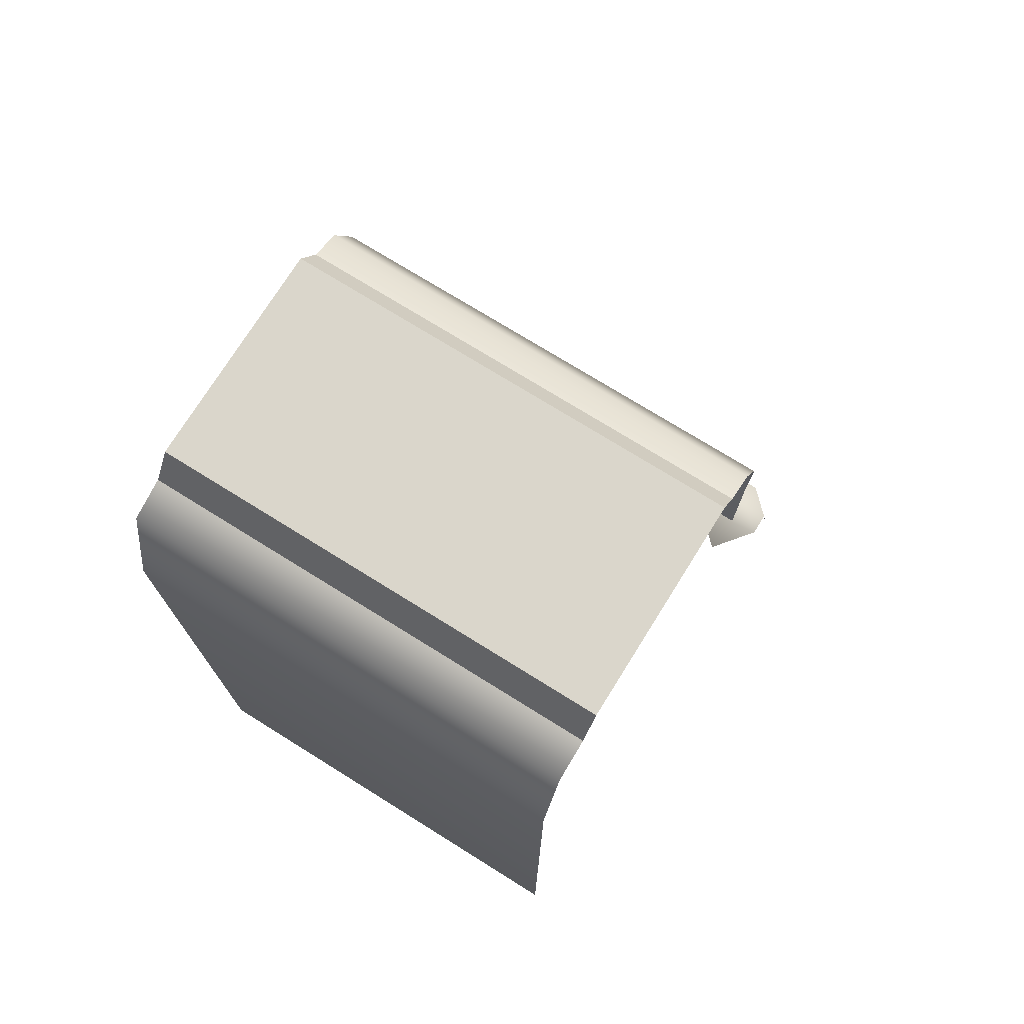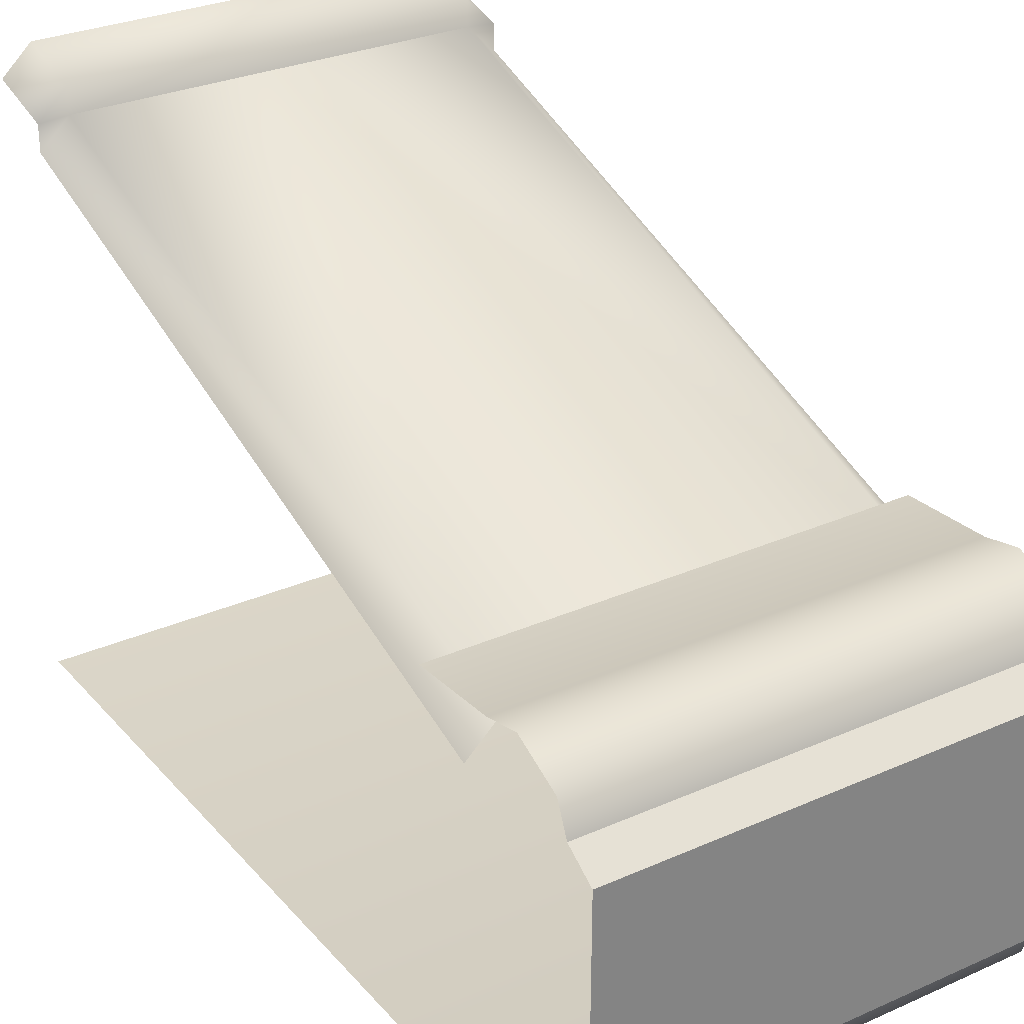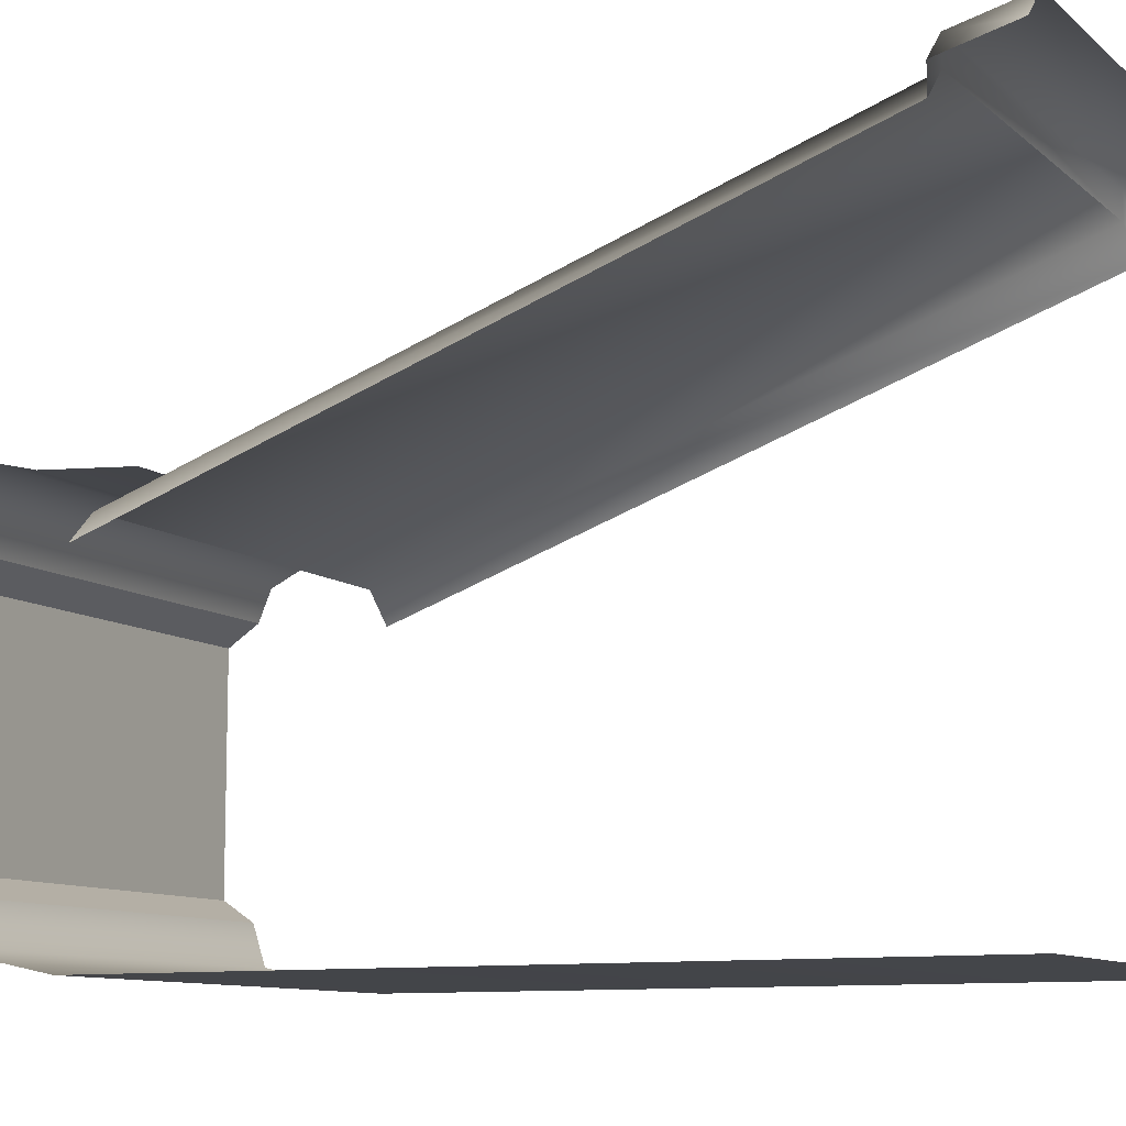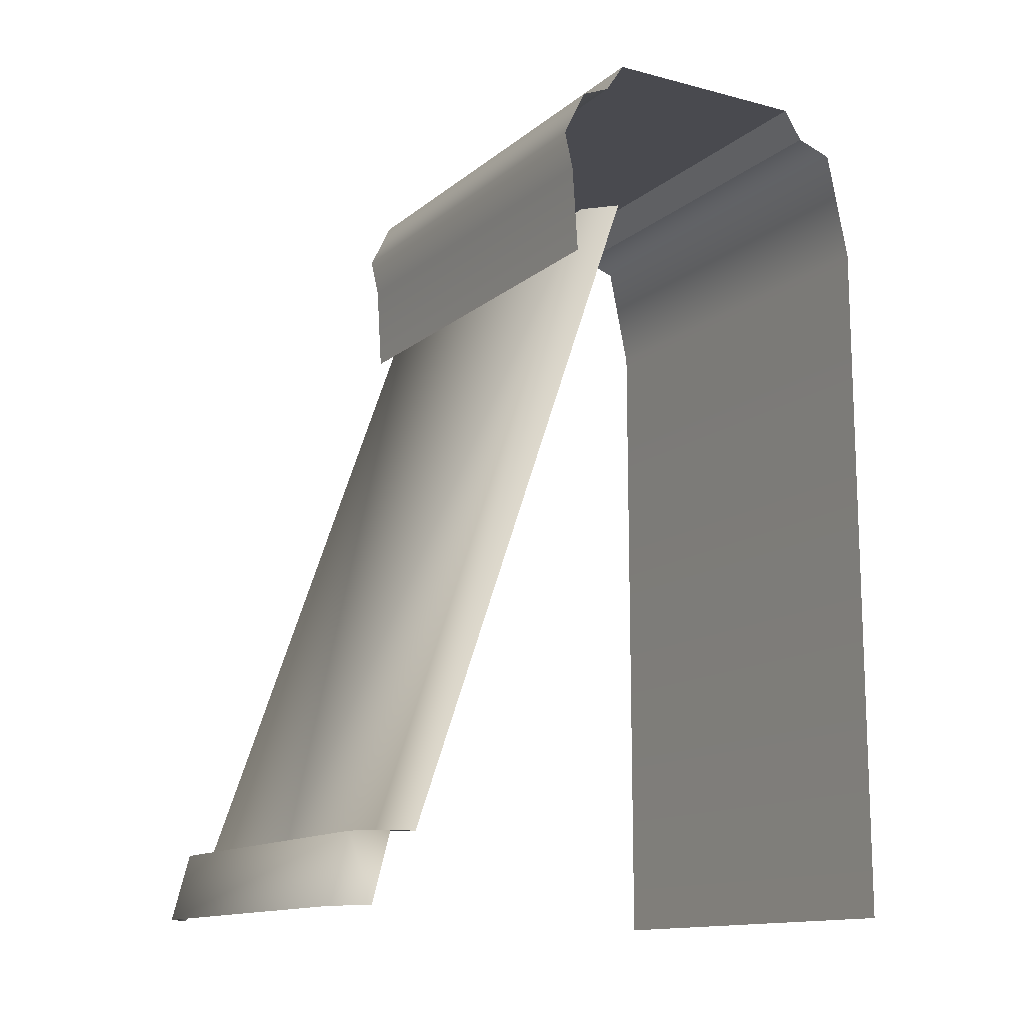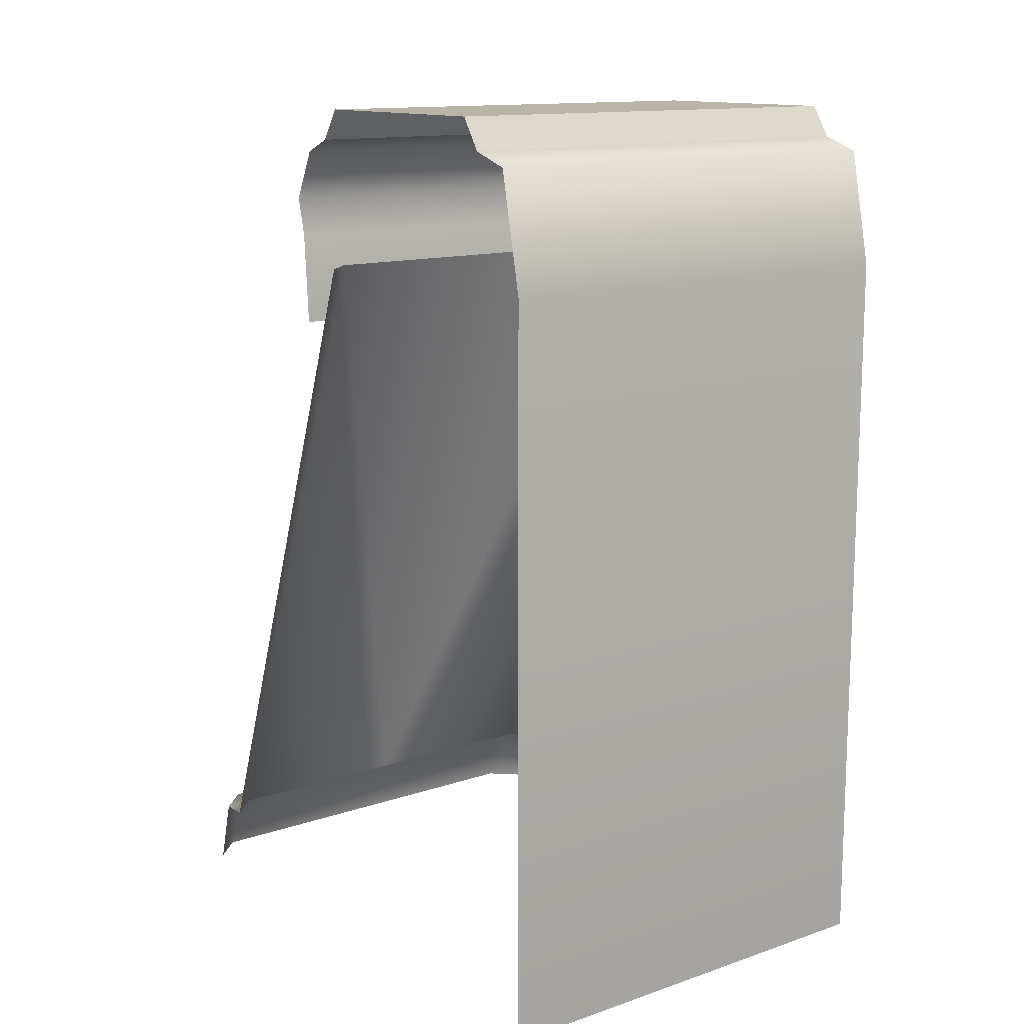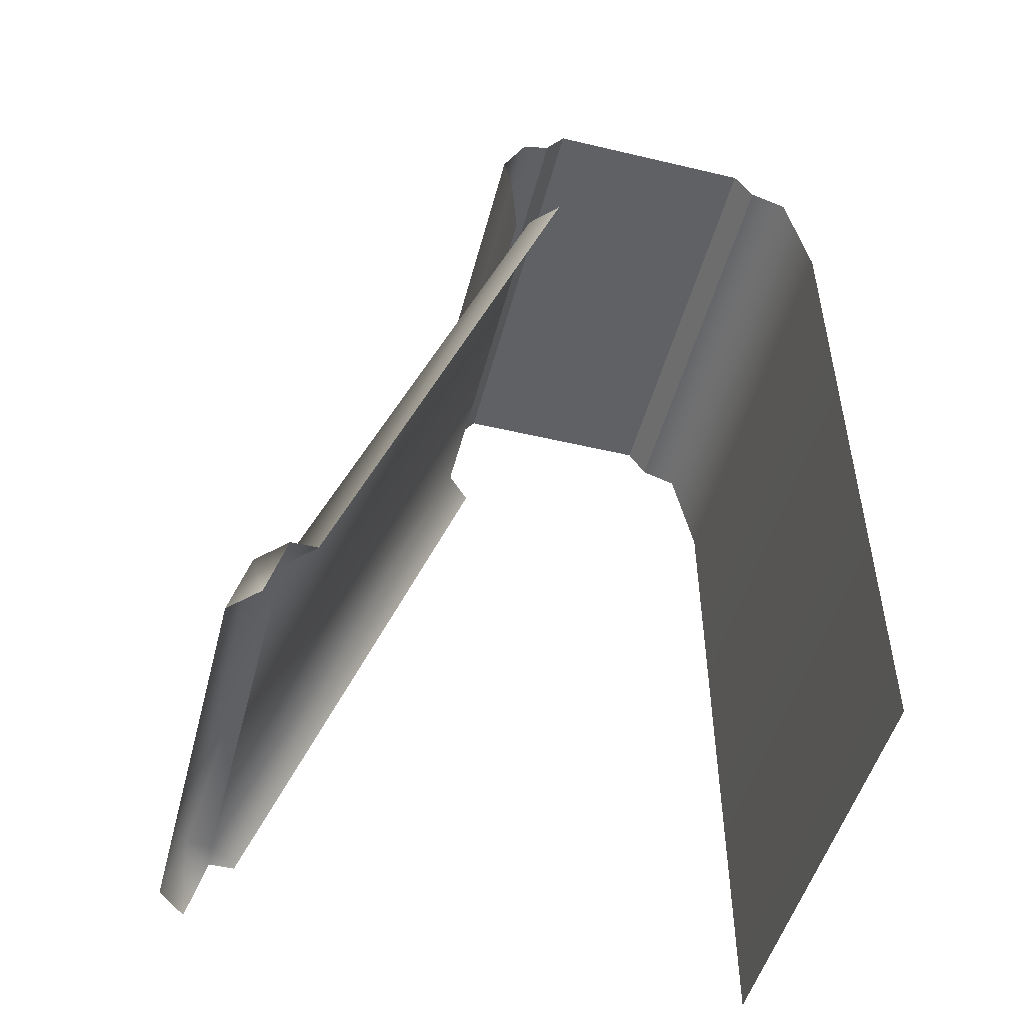
<metadata>
{"format":"obj","ext":"obj","renderer":"f3d","projection":"perspective","resolution":1024,"background":"white","views":[{"elev":74.0,"azim":-148.1,"up":"+Y"},{"elev":29.7,"azim":147.0,"up":"+Z"},{"elev":-9.9,"azim":-62.7,"up":"+Z"},{"elev":-13.5,"azim":59.6,"up":"+Y"},{"elev":13.3,"azim":142.8,"up":"+Y"},{"elev":-49.8,"azim":75.4,"up":"+Y"}]}
</metadata>
<code>
g wall_1_1
v -0.4394 1.632 -0.02473
v 2.232e-06 1.632 -0.02473
v 2.153e-06 0.1525 0.495
v -0.4394 0.1525 0.495
v 0.4394 0.1525 0.5525
v 0.4394 -3.52e-07 0.5926
v -0.4394 -3.904e-07 0.5926
v -0.4394 0.1525 0.5525
v -0.4394 0.1525 0.5525
v -0.4394 0.1525 0.495
v 0.4394 0.1525 0.495
v 0.4394 0.1525 0.5525
v -0.5035 1.99 -0.1043
v -0.5035 1.99 -0.5944
v 0.5035 1.99 -0.5944
v 0.5035 1.99 -0.1043
v -0.5035 1.893 0.006506
v 0.5035 1.893 0.006506
v 0.5035 1.784 0.05925
v -0.5035 1.784 0.05925
v 0.5035 1.784 0.05925
v 0.5035 1.699 0.03952
v -0.5035 1.699 0.03952
v -0.5035 1.784 0.05925
v -0.5035 1.921 -0.05965
v 0.5035 1.921 -0.05965
v 0.5035 1.893 0.006506
v -0.5035 1.893 0.006506
v 2.153e-06 0.1525 0.495
v 2.232e-06 1.632 -0.02473
v 0.4394 1.632 -0.02473
v 0.4394 0.1525 0.495
v 0.4394 1.632 -0.02473
v 0.5035 1.632 -0.0867
v 0.5035 0.1525 0.433
v 0.4394 0.1525 0.495
v 0.4394 0.1525 0.5525
v 0.5035 0.1525 0.4906
v 0.5035 -3.195e-07 0.5307
v 0.4394 -3.52e-07 0.5926
v 0.4394 0.1525 0.495
v 0.5035 0.1525 0.433
v 0.5035 0.1525 0.4906
v 0.4394 0.1525 0.5525
v -0.5035 1.699 0.03952
v 0.5035 1.699 0.03952
v 0.5035 1.499 0.02692
v -0.5035 1.499 0.02692
v -0.5035 1.921 -0.05965
v -0.5035 1.99 -0.1043
v 0.5035 1.99 -0.1043
v 0.5035 1.921 -0.05965
v -0.4394 1.632 -0.02473
v -0.4394 0.1525 0.495
v -0.5035 0.1525 0.433
v -0.5035 1.632 -0.0867
v -0.4394 0.1525 0.5525
v -0.4394 -3.904e-07 0.5926
v -0.5035 -3.963e-07 0.5307
v -0.5035 0.1525 0.4906
v -0.4394 0.1525 0.495
v -0.4394 0.1525 0.5525
v -0.5035 0.1525 0.4906
v -0.5035 0.1525 0.433
v 0.5035 1.921 -0.639
v 0.5035 1.99 -0.5944
v -0.5035 1.99 -0.5944
v -0.5035 1.921 -0.639
v 0.5035 1.637 -0.7774
v 0.5035 1.893 -0.7246
v -0.5035 1.893 -0.7246
v -0.5035 1.637 -0.7774
v -0.5035 1.921 -0.639
v -0.5035 1.893 -0.7246
v 0.5035 1.893 -0.7246
v 0.5035 1.921 -0.639
v -0.5035 1.637 -0.7774
v -0.5035 3.073e-07 -0.7774
v 0.5035 3.073e-07 -0.7774
v 0.5035 1.637 -0.7774
g wall_1_1_0
f 3 2 1
f 4 3 1
f 7 6 5
f 8 7 5
f 11 10 9
f 12 11 9
f 15 14 13
f 16 15 13
f 19 18 17
f 20 19 17
f 23 22 21
f 24 23 21
f 27 26 25
f 28 27 25
f 31 30 29
f 32 31 29
f 35 34 33
f 36 35 33
f 39 38 37
f 40 39 37
f 43 42 41
f 44 43 41
f 47 46 45
f 48 47 45
f 51 50 49
f 52 51 49
f 55 54 53
f 56 55 53
f 59 58 57
f 60 59 57
f 63 62 61
f 64 63 61
f 67 66 65
f 68 67 65
f 71 70 69
f 72 71 69
f 75 74 73
f 76 75 73
f 79 78 77
f 80 79 77

</code>
